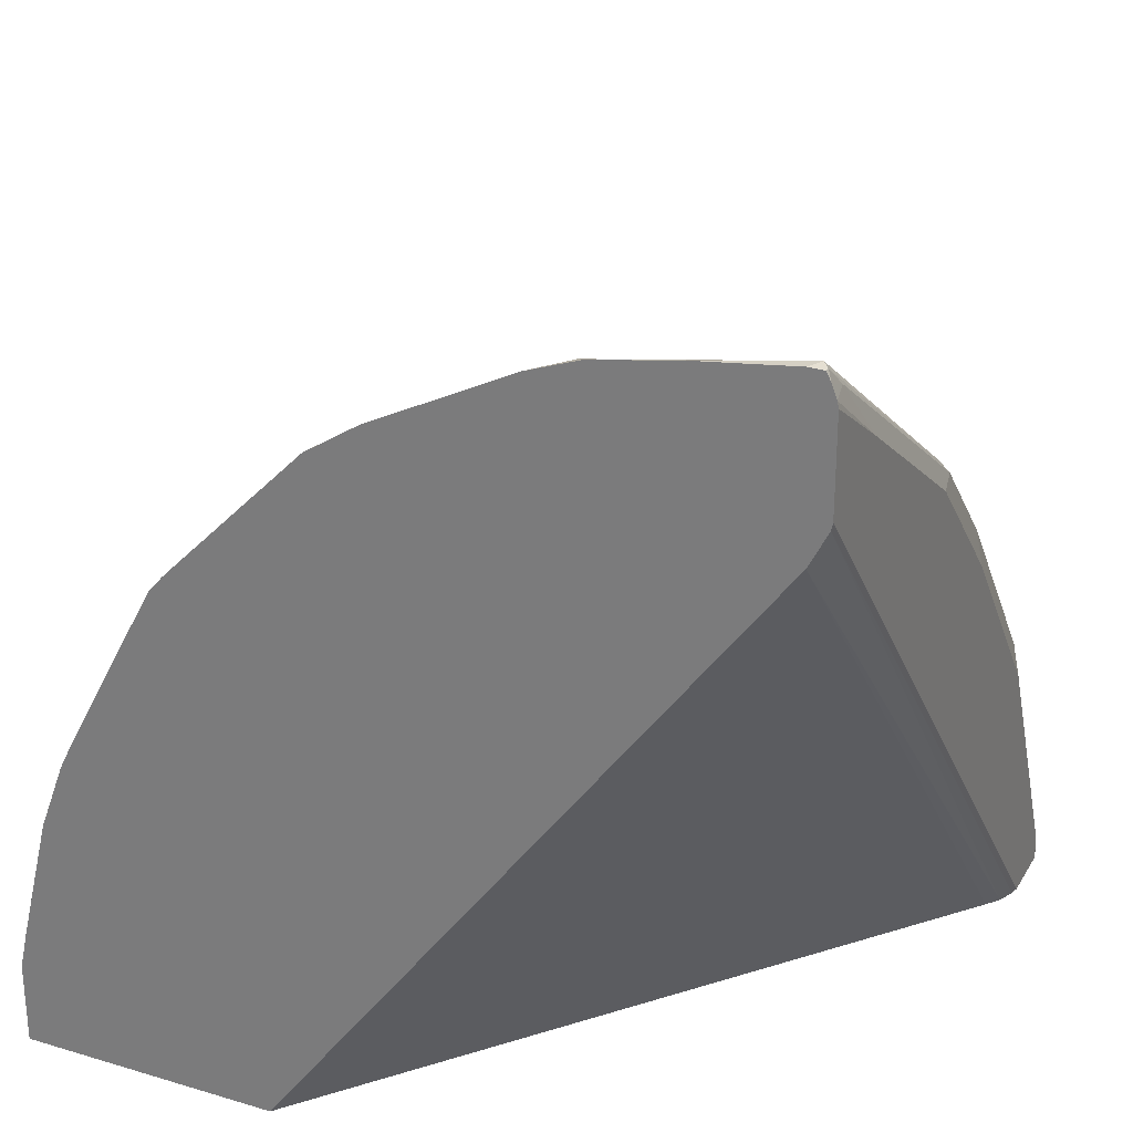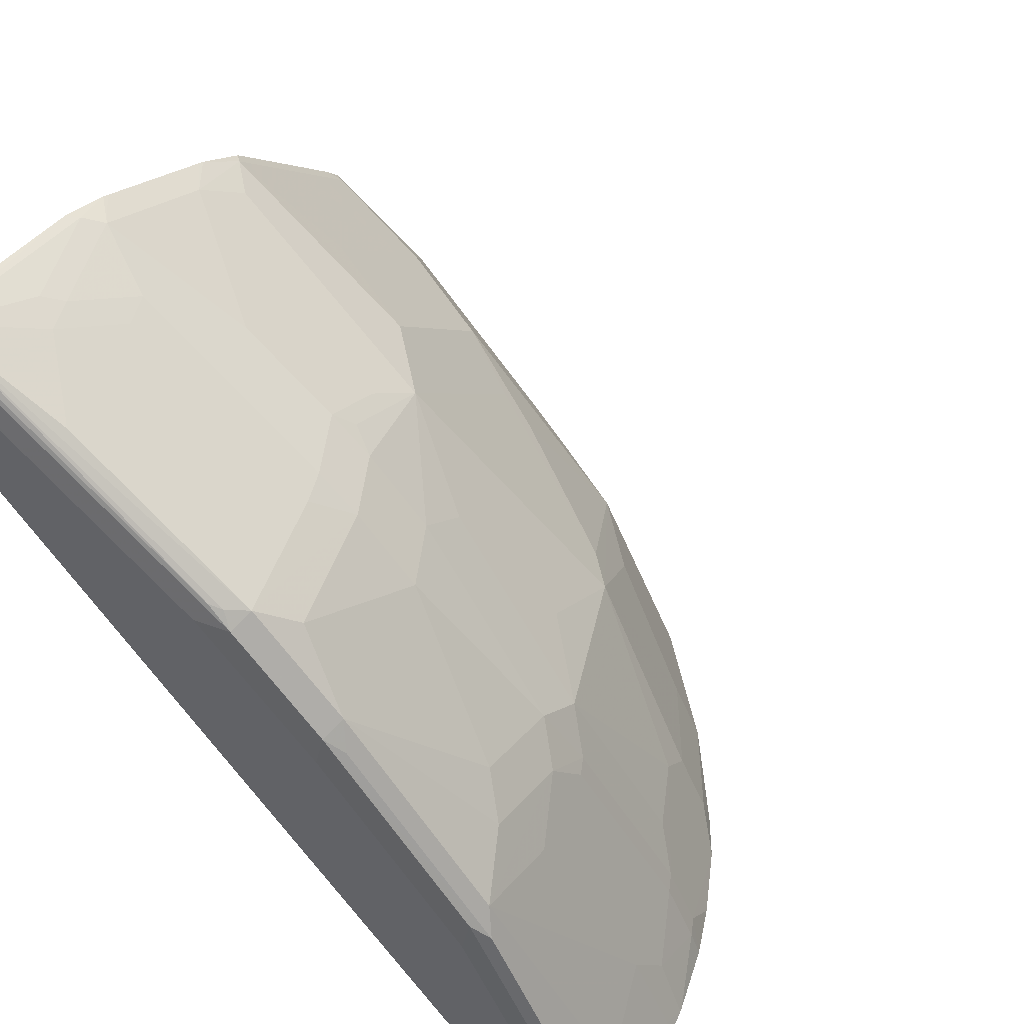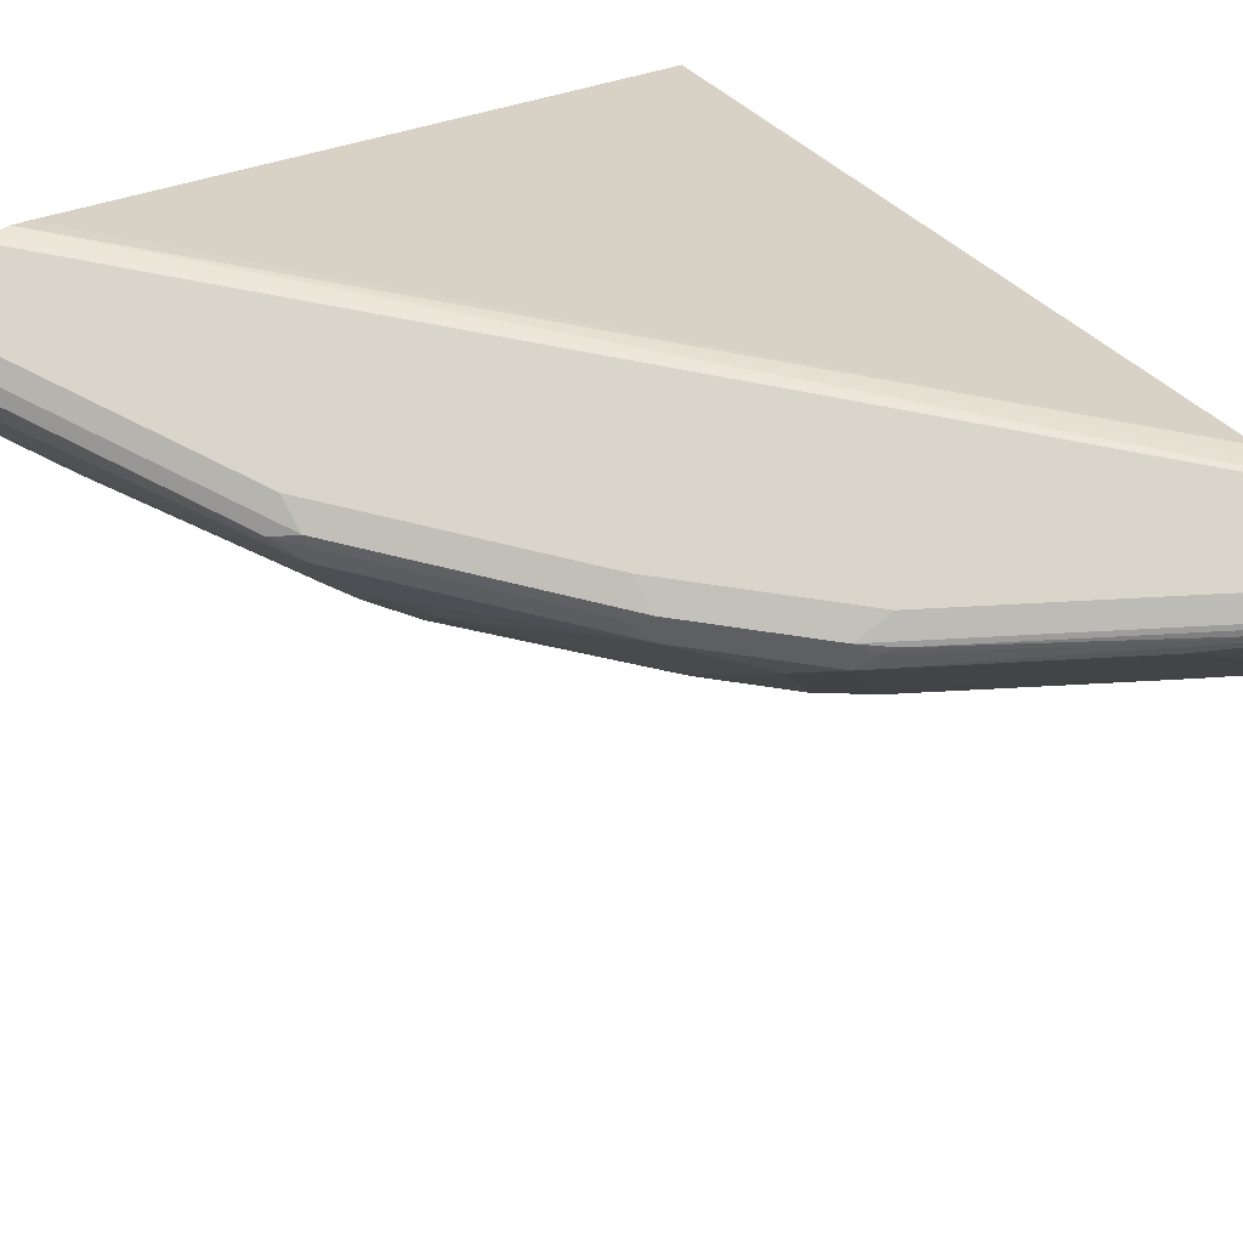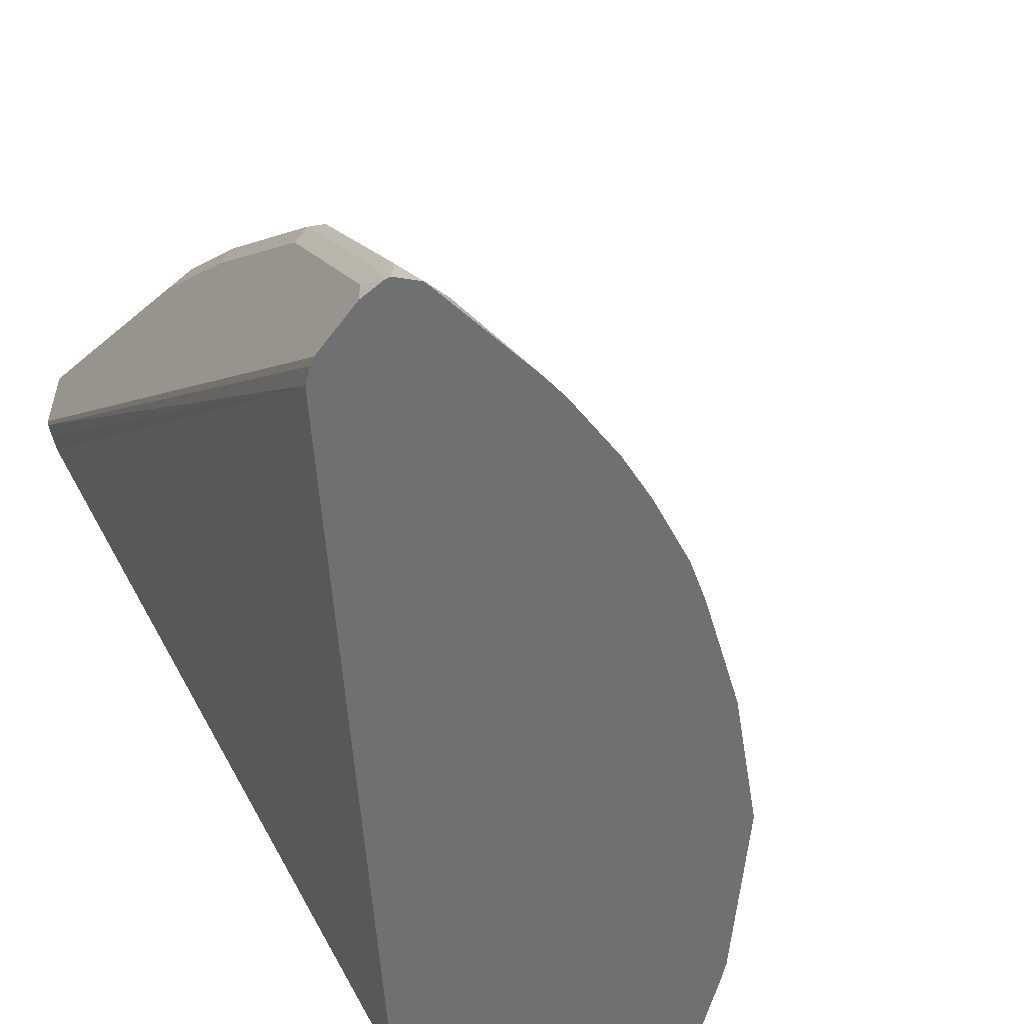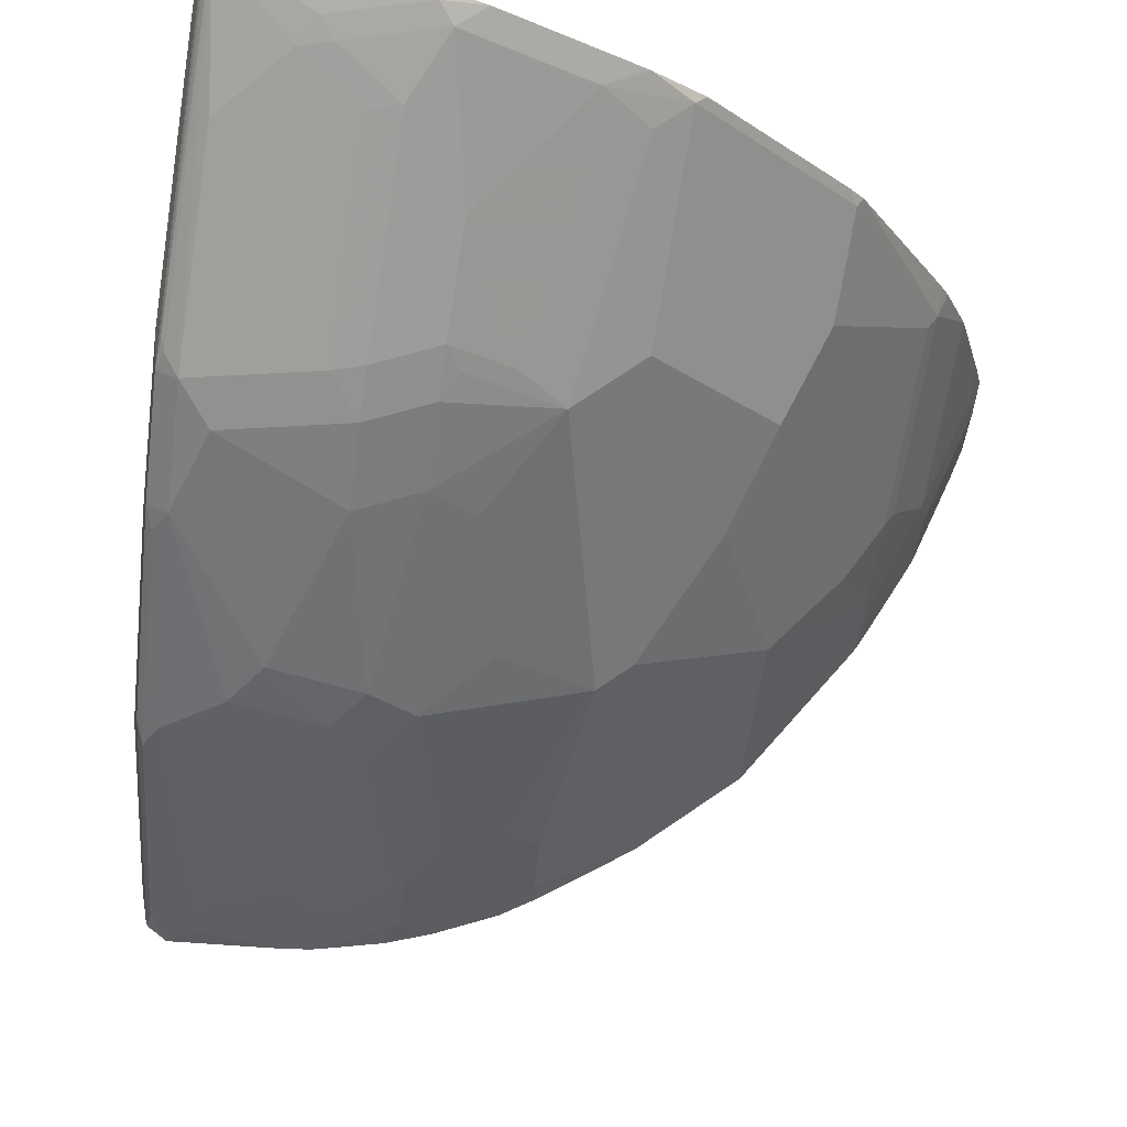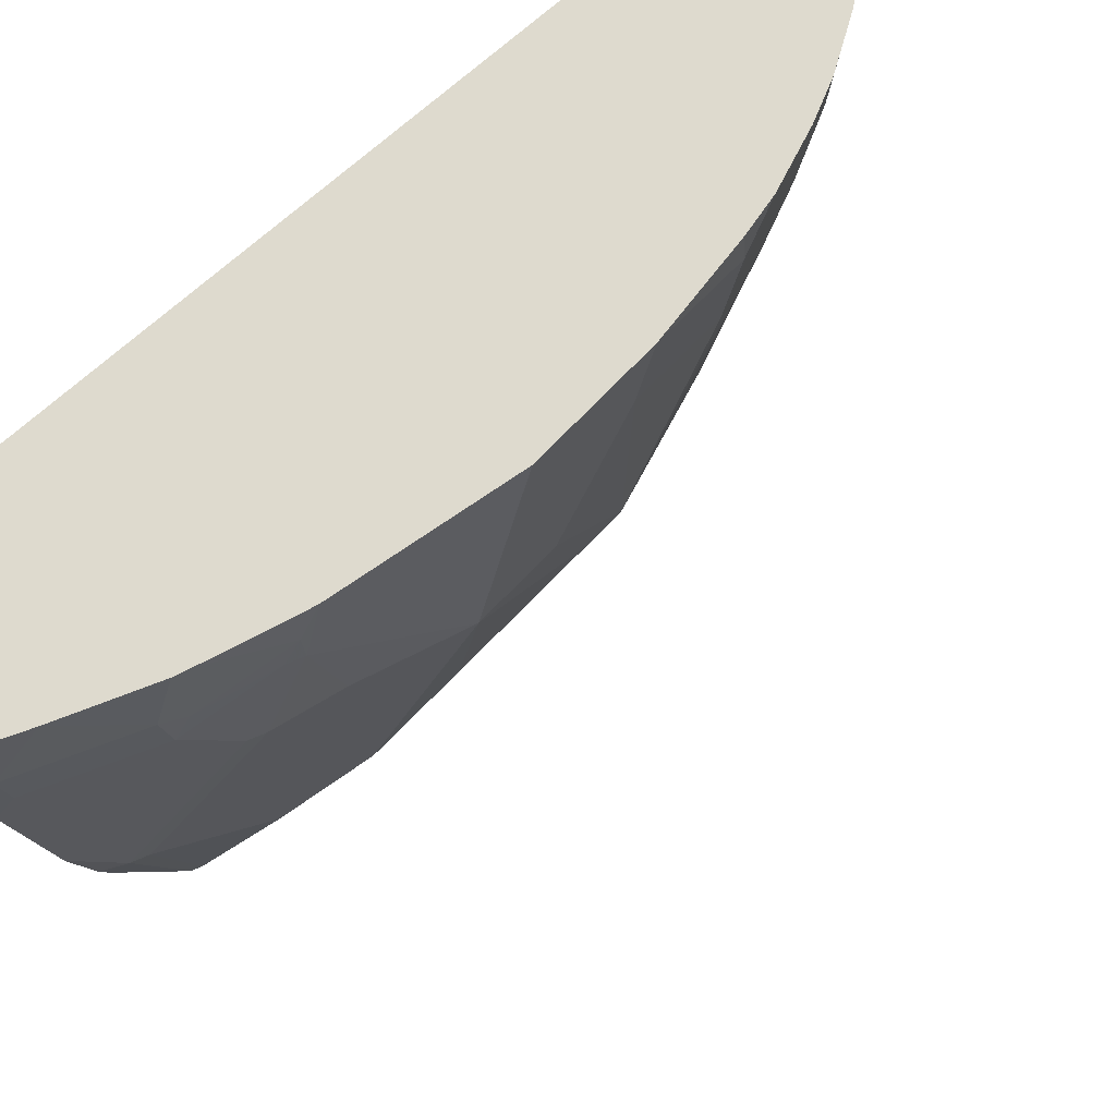
<metadata>
{"format":"obj","ext":"obj","renderer":"f3d","projection":"perspective","resolution":1024,"background":"white","views":[{"elev":26.9,"azim":114.8,"up":"+Z"},{"elev":52.6,"azim":-146.2,"up":"+Z"},{"elev":74.2,"azim":-36.7,"up":"+Y"},{"elev":-54.9,"azim":-125.8,"up":"+Z"},{"elev":74.6,"azim":-79.1,"up":"+Z"},{"elev":-35.0,"azim":-165.4,"up":"+Y"}]}
</metadata>
<code>
v -0.4486 -0.2475 0.3352
v -0.4718 -0.2423 0.3352
v -0.4165 -0.2475 0.3352
v -0.4332 -0.2475 0.3713
v -0.5363 -0.2257 0.3352
v -0.5157 -0.2269 0.3713
v -0.4165 -0.07981 0.3352
v -0.4165 -0.2475 0.388
v -0.4332 -0.2423 0.3945
v -0.5467 -0.2217 0.3352
v -0.5157 -0.2217 0.3945
v -0.5294 -0.22 0.3782
v -0.7992 0.2346 0.3352
v -0.4165 0.2351 0.757
v -0.4165 -0.2423 0.4112
v -0.4165 -0.2217 0.4937
v -0.5913 -0.1994 0.3576
v -0.5975 -0.2009 0.3352
v -0.526 -0.2166 0.3971
v -0.5776 -0.2011 0.3739
v -0.5363 -0.2011 0.4358
v -0.808 0.2415 0.3352
v -0.4165 0.2409 0.7682
v -0.4538 -0.2011 0.5183
v -0.5157 -0.2011 0.4564
v -0.4165 -0.2053 0.5368
v -0.4332 -0.2011 0.5389
v -0.6085 -0.1959 0.3352
v -0.5879 -0.1959 0.3765
v -0.526 -0.1959 0.459
v -0.5466 -0.1959 0.4383
v -0.8191 0.246 0.3352
v -0.4165 0.2465 0.7794
v -0.4641 -0.1959 0.5209
v -0.4165 -0.1997 0.5479
v -0.4165 -0.1938 0.5592
v -0.4165 -0.1372 0.6636
v -0.4435 -0.1959 0.5415
v -0.7116 -0.134 0.3352
v -0.5879 -0.1753 0.4383
v -0.6498 -0.134 0.459
v -0.5673 -0.1753 0.459
v -0.8251 0.2475 0.3352
v -0.4165 0.2475 0.7838
v -0.5054 -0.1753 0.5209
v -0.4641 -0.1753 0.5621
v -0.4165 -0.1277 0.6747
v -0.4229 -0.134 0.6652
v -0.4847 -0.134 0.6239
v -0.7116 -0.1134 0.3765
v -0.7528 -0.0928 0.3352
v -0.691 -0.05156 0.5209
v -0.7116 -0.03092 0.5209
v -0.691 -0.0928 0.459
v -0.7322 -0.0928 0.3765
v -0.526 -0.134 0.5827
v -0.5466 -0.1134 0.6033
v -0.6085 -0.0928 0.5621
v -0.8663 0.2475 0.3352
v -0.4165 0.2475 0.8417
v -0.4847 -0.1547 0.5827
v -0.4165 -0.1198 0.6826
v -0.4229 -0.1134 0.6858
v -0.4847 -0.1134 0.6446
v -0.7735 -0.07215 0.3352
v -0.5879 -0.0928 0.5827
v -0.6498 -0.05156 0.5621
v -0.7941 0.01027 0.4177
v -0.7941 -0.01027 0.3971
v -0.7528 -0.07215 0.3765
v -0.6498 -0.03092 0.5827
v -0.5879 0.01027 0.6858
v -0.7116 0.03092 0.5621
v -0.7528 0.07215 0.5415
v -0.5466 -0.07215 0.6446
v -0.8837 0.2436 0.3352
v -0.8663 0.2475 0.3507
v -0.4744 0.2475 0.8044
v -0.4165 0.2466 0.8457
v -0.4165 -0.1071 0.6953
v -0.4229 -0.0928 0.7065
v -0.4847 -0.05156 0.7065
v -0.8147 -0.01027 0.3558
v -0.8186 -0.01415 0.3352
v -0.5466 -0.03092 0.6858
v -0.6291 -0.05156 0.5827
v -0.8147 0.05156 0.4177
v -0.8354 0.07215 0.3971
v -0.856 0.07215 0.3558
v -0.8354 0.01032 0.3352
v -0.4229 -0.03092 0.7683
v -0.4435 -0.01027 0.7683
v -0.4332 0.02059 0.7915
v -0.5776 0.04124 0.709
v -0.5879 0.05156 0.7065
v -0.6051 0.08247 0.7082
v -0.6463 0.08247 0.6669
v -0.6498 0.05156 0.6446
v -0.7494 0.1031 0.5638
v -0.7735 0.0928 0.5209
v -0.8871 0.2419 0.3352
v -0.8689 0.2423 0.3713
v -0.8276 0.2423 0.4538
v -0.8251 0.2475 0.4332
v -0.5982 0.2475 0.7219
v -0.4977 0.2423 0.8044
v -0.4358 0.2423 0.8457
v -0.4165 0.2435 0.8536
v -0.4165 -0.08645 0.716
v -0.8405 0.08247 0.3945
v -0.8612 0.08247 0.3532
v -0.8684 0.08247 0.3352
v -0.8612 0.06445 0.3352
v -0.856 0.05156 0.3352
v -0.4165 -0.04521 0.7572
v -0.4165 -0.03726 0.7652
v -0.4165 -0.003925 0.7866
v -0.4165 0 0.7886
v -0.4332 0.1031 0.8328
v -0.5157 0.08247 0.7709
v -0.5879 0.07215 0.7168
v -0.5776 0.08247 0.7296
v -0.6257 0.1238 0.7082
v -0.6669 0.1238 0.6669
v -0.7494 0.165 0.5844
v -0.77 0.1238 0.5432
v -0.7786 0.1031 0.5183
v -0.8947 0.2269 0.3352
v -0.8817 0.2372 0.361
v -0.8612 0.2372 0.4023
v -0.7838 0.2475 0.5157
v -0.7993 0.2372 0.526
v -0.7864 0.2423 0.5363
v -0.6394 0.2475 0.6807
v -0.6214 0.2423 0.7219
v -0.4813 0.2406 0.8182
v -0.4194 0.2406 0.8594
v -0.4165 0.2406 0.8594
v -0.8525 0.1444 0.3988
v -0.8612 0.1238 0.3739
v -0.8319 0.1031 0.4194
v -0.8807 0.1258 0.3352
v -0.4165 0.03726 0.8072
v -0.4165 0.08247 0.8298
v -0.4165 0.08645 0.8318
v -0.4229 0.1134 0.8405
v -0.4435 0.1753 0.8405
v -0.4538 0.165 0.8328
v -0.4744 0.1238 0.8122
v -0.5363 0.1238 0.7709
v -0.557 0.1031 0.7503
v -0.5982 0.1238 0.7296
v -0.6051 0.1444 0.7288
v -0.6257 0.2269 0.7288
v -0.6463 0.2062 0.7082
v -0.77 0.1856 0.5638
v -0.6875 0.2269 0.6669
v -0.7907 0.2269 0.5432
v -0.7907 0.165 0.5226
v -0.8843 0.1444 0.3352
v -0.8869 0.2062 0.3507
v -0.8938 0.2269 0.3369
v -0.6832 0.2423 0.66
v -0.6807 0.2475 0.6394
v -0.8044 0.2269 0.5157
v -0.6961 0.2372 0.6497
v -0.6421 0.2423 0.7013
v -0.6137 0.2372 0.7322
v -0.6051 0.2406 0.7357
v -0.4229 0.2372 0.8611
v -0.4165 0.2309 0.8596
v -0.8732 0.2062 0.3782
v -0.8801 0.1444 0.3438
v -0.8814 0.1286 0.3352
v -0.4165 0.1198 0.8437
v -0.4607 0.1856 0.8319
v -0.4813 0.1444 0.8113
v -0.5226 0.1856 0.7907
v -0.502 0.2269 0.8113
v -0.4165 0.1769 0.8529
v -0.4165 0.1856 0.854
f 96 123 97
f 96 152 123
f 96 122 152
f 97 124 99
f 96 121 122
f 95 121 96
f 97 123 124
f 94 122 121
f 93 117 118
f 94 121 95
f 93 120 94
f 93 119 120
f 93 118 119
f 91 109 115
f 91 93 92
f 91 117 93
f 91 115 116
f 91 116 117
f 94 120 122
f 97 99 98
f 106 137 107
f 99 126 100
f 110 140 111
f 89 114 90
f 110 139 140
f 108 137 138
f 107 137 108
f 106 169 136
f 106 135 169
f 106 136 137
f 105 134 135
f 103 133 131
f 103 132 133
f 103 130 132
f 103 131 104
f 102 130 103
f 102 129 130
f 101 129 102
f 101 128 129
f 100 126 127
f 99 124 125
f 99 125 126
f 89 113 114
f 72 92 93
f 89 111 112
f 72 98 73
f 72 97 98
f 72 96 97
f 72 95 96
f 72 94 95
f 72 93 94
f 72 91 92
f 72 85 91
f 73 98 74
f 71 86 72
f 68 74 87
f 68 90 69
f 68 89 90
f 68 88 89
f 68 87 88
f 67 86 71
f 66 86 67
f 110 127 126
f 69 90 83
f 74 98 99
f 74 99 100
f 74 100 88
f 88 127 110
f 88 100 127
f 88 111 89
f 88 110 111
f 83 90 84
f 170 181 171
f 82 91 85
f 81 109 91
f 79 107 108
f 78 107 79
f 78 106 107
f 78 135 106
f 78 105 135
f 76 104 77
f 76 103 104
f 76 102 103
f 76 101 102
f 75 82 85
f 74 88 87
f 89 112 113
f 110 126 141
f 150 153 152
f 111 142 112
f 149 153 150
f 149 177 153
f 148 177 149
f 148 176 177
f 147 176 148
f 147 170 176
f 146 170 147
f 146 175 170
f 150 152 151
f 145 175 146
f 140 173 174
f 139 158 172
f 139 159 158
f 139 173 140
f 139 161 173
f 139 172 161
f 138 170 171
f 137 170 138
f 140 174 142
f 153 177 176
f 153 176 178
f 153 178 154
f 66 72 86
f 170 180 181
f 170 175 180
f 170 179 176
f 168 170 169
f 161 165 162
f 160 173 161
f 160 174 173
f 158 161 172
f 158 165 161
f 157 163 166
f 157 167 163
f 156 157 158
f 154 170 168
f 154 179 170
f 154 176 179
f 154 178 176
f 154 157 155
f 154 167 157
f 136 169 170
f 136 170 137
f 135 167 154
f 135 168 169
f 125 156 126
f 124 155 125
f 123 152 153
f 123 155 124
f 123 154 155
f 123 153 154
f 122 151 152
f 120 151 122
f 119 151 120
f 119 150 151
f 119 149 150
f 119 148 149
f 119 147 148
f 119 146 147
f 119 145 146
f 119 144 145
f 119 143 144
f 118 143 119
f 111 140 142
f 125 155 157
f 110 141 139
f 125 157 156
f 126 158 159
f 135 154 168
f 134 167 135
f 134 163 167
f 134 164 163
f 132 163 133
f 132 166 163
f 132 157 166
f 132 158 157
f 132 165 158
f 132 162 165
f 131 163 164
f 131 133 163
f 130 162 132
f 129 162 130
f 128 162 129
f 128 161 162
f 128 160 161
f 126 139 141
f 126 159 139
f 126 156 158
f 66 85 72
f 47 62 48
f 65 69 83
f 4 11 6
f 4 9 11
f 4 8 9
f 3 15 8
f 3 16 15
f 3 26 16
f 3 35 26
f 3 36 35
f 5 6 10
f 3 37 36
f 3 62 47
f 3 80 62
f 3 109 80
f 3 115 109
f 3 116 115
f 3 117 116
f 3 118 117
f 3 143 118
f 3 47 37
f 6 11 12
f 6 12 10
f 7 13 14
f 17 29 28
f 17 20 29
f 17 28 18
f 16 27 24
f 16 26 27
f 16 25 21
f 16 24 25
f 14 22 23
f 13 22 14
f 12 20 17
f 11 21 19
f 11 16 21
f 11 20 12
f 11 19 20
f 10 12 17
f 10 17 18
f 9 16 11
f 9 15 16
f 8 15 9
f 3 144 143
f 19 21 20
f 3 145 144
f 3 180 175
f 1 101 76
f 1 128 101
f 1 160 128
f 1 174 160
f 1 142 174
f 1 113 112
f 1 114 113
f 1 90 114
f 1 76 59
f 1 84 90
f 1 51 65
f 1 39 51
f 1 28 39
f 1 18 28
f 1 10 18
f 1 5 10
f 1 2 5
f 66 75 85
f 1 65 84
f 1 59 43
f 1 43 32
f 1 32 22
f 3 181 180
f 3 171 181
f 3 138 171
f 3 108 138
f 3 79 108
f 3 60 79
f 3 44 60
f 3 33 44
f 3 23 33
f 3 14 23
f 3 7 14
f 2 6 5
f 2 4 6
f 1 4 2
f 1 8 4
f 1 3 8
f 1 7 3
f 1 13 7
f 1 22 13
f 3 175 145
f 20 21 29
f 1 112 142
f 21 30 31
f 53 68 69
f 52 67 53
f 52 66 67
f 52 58 66
f 50 65 51
f 50 55 65
f 49 56 61
f 49 57 56
f 53 69 70
f 49 64 57
f 48 63 64
f 48 62 63
f 46 61 56
f 46 49 61
f 45 46 56
f 43 60 44
f 43 78 60
f 43 105 78
f 48 64 49
f 53 70 54
f 53 67 71
f 53 71 72
f 65 70 69
f 21 25 30
f 64 82 75
f 64 91 82
f 64 81 91
f 63 81 64
f 63 109 81
f 63 80 109
f 62 80 63
f 60 78 79
f 59 76 77
f 57 66 58
f 57 75 66
f 57 64 75
f 54 65 55
f 54 70 65
f 53 74 68
f 53 73 74
f 53 72 73
f 43 134 105
f 43 164 134
f 65 83 84
f 43 104 131
f 30 34 45
f 30 40 31
f 29 41 39
f 29 40 41
f 21 31 29
f 29 31 40
f 28 29 39
f 27 38 34
f 30 45 42
f 27 37 38
f 27 35 36
f 26 35 27
f 24 27 34
f 24 30 25
f 24 34 30
f 22 33 23
f 22 32 33
f 43 131 164
f 27 36 37
f 32 43 33
f 30 42 40
f 34 38 46
f 43 77 104
f 43 59 77
f 41 58 52
f 41 57 58
f 41 56 57
f 33 43 44
f 41 42 45
f 41 55 50
f 41 54 55
f 41 53 54
f 41 45 56
f 40 42 41
f 41 52 53
f 37 47 48
f 37 48 38
f 34 46 45
f 38 49 46
f 39 50 51
f 39 41 50
f 38 48 49

</code>
